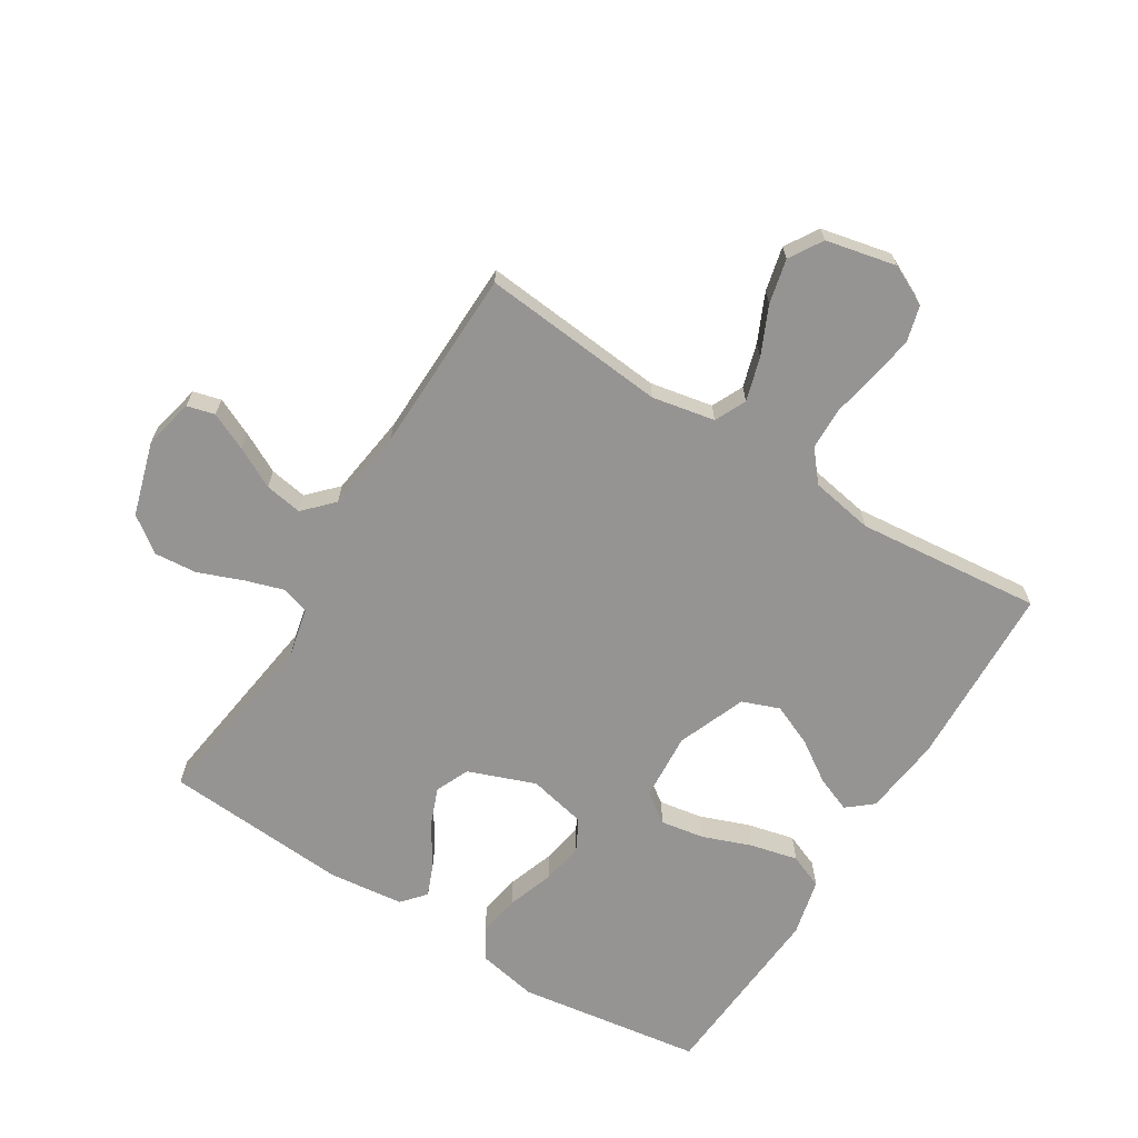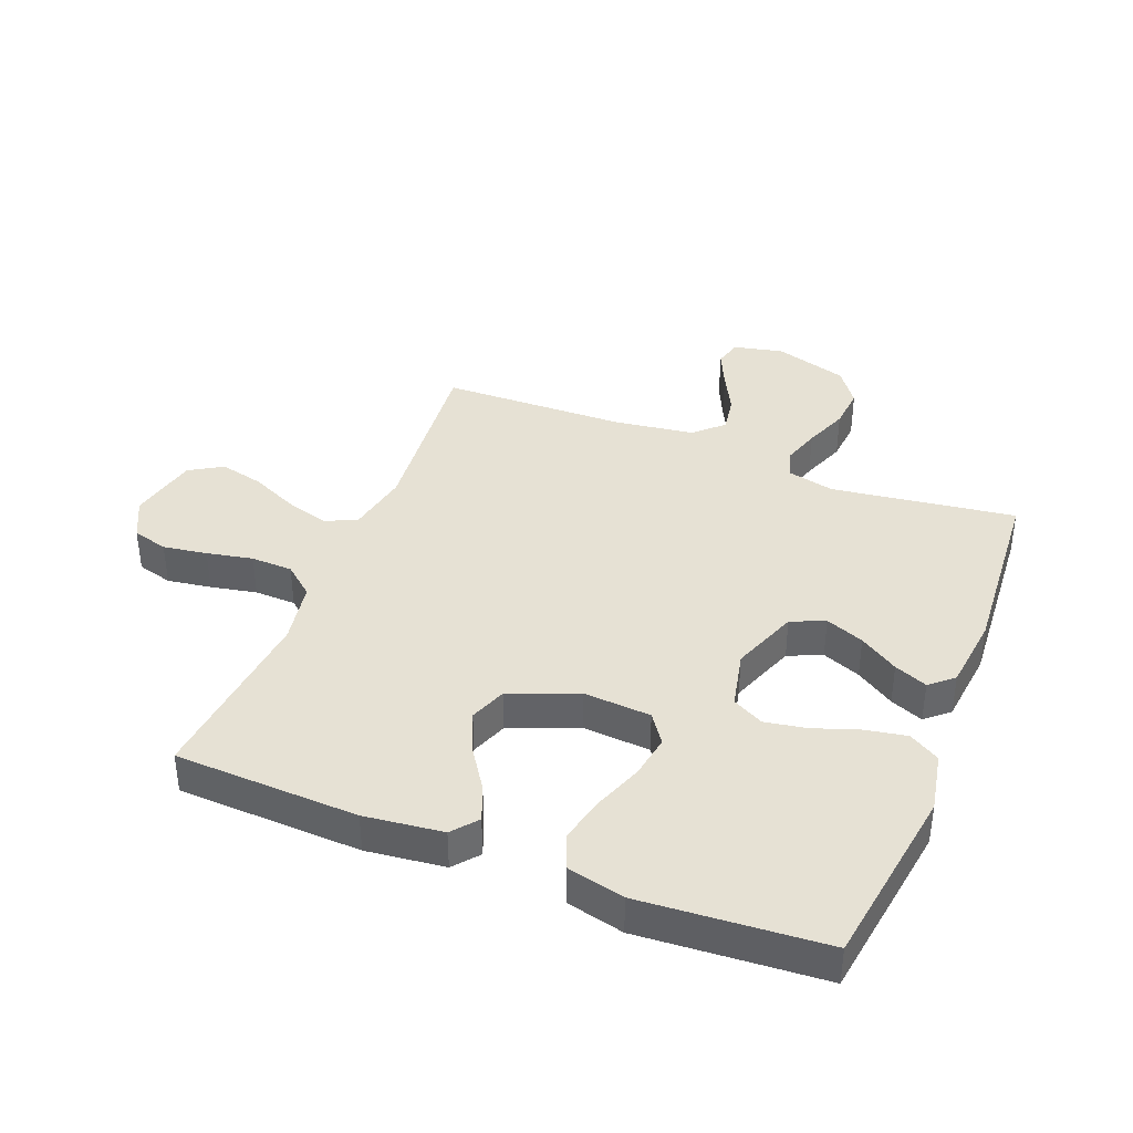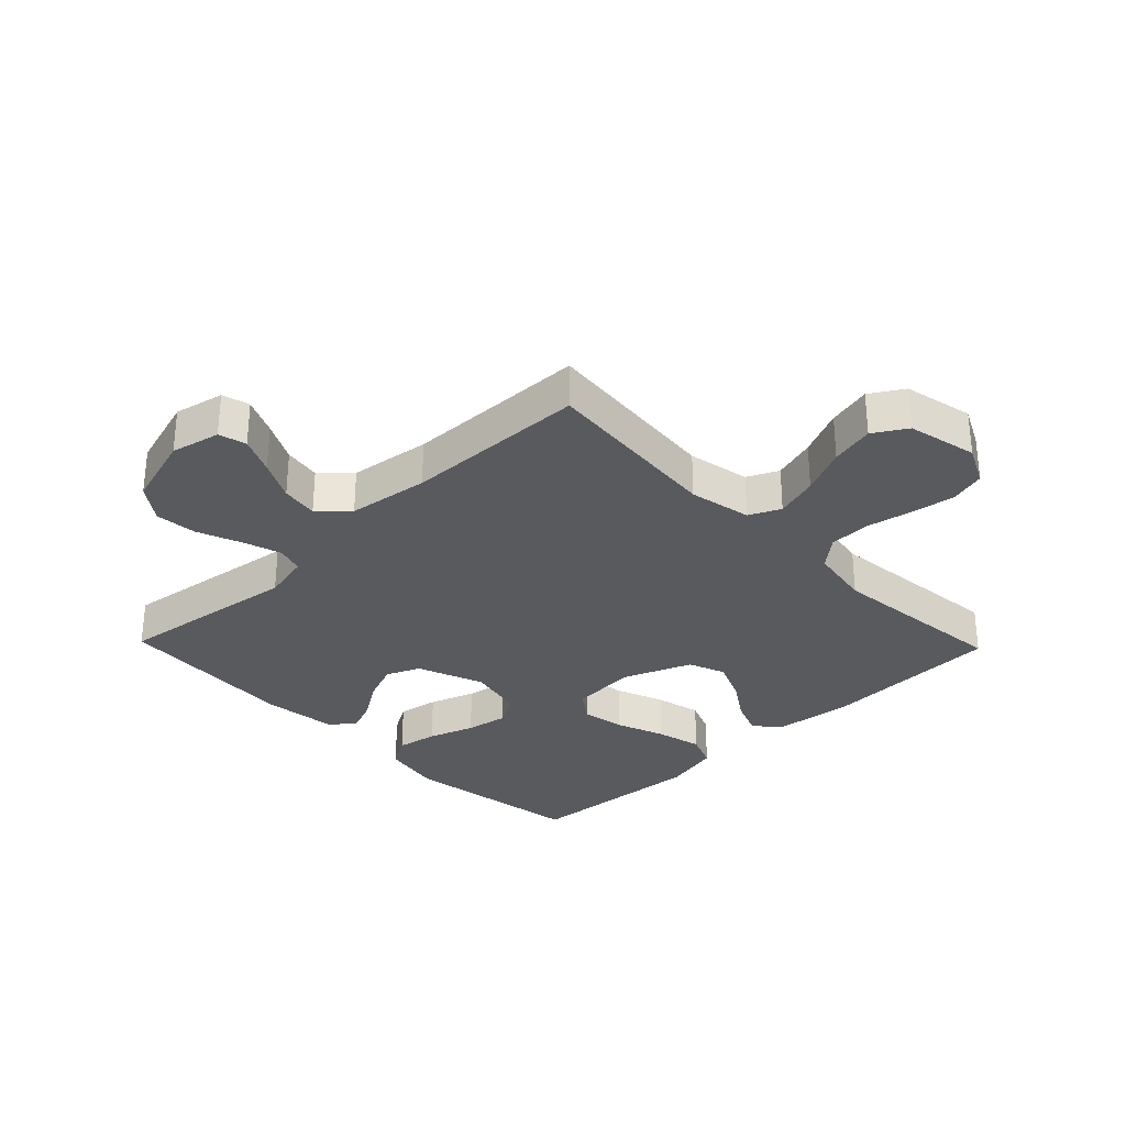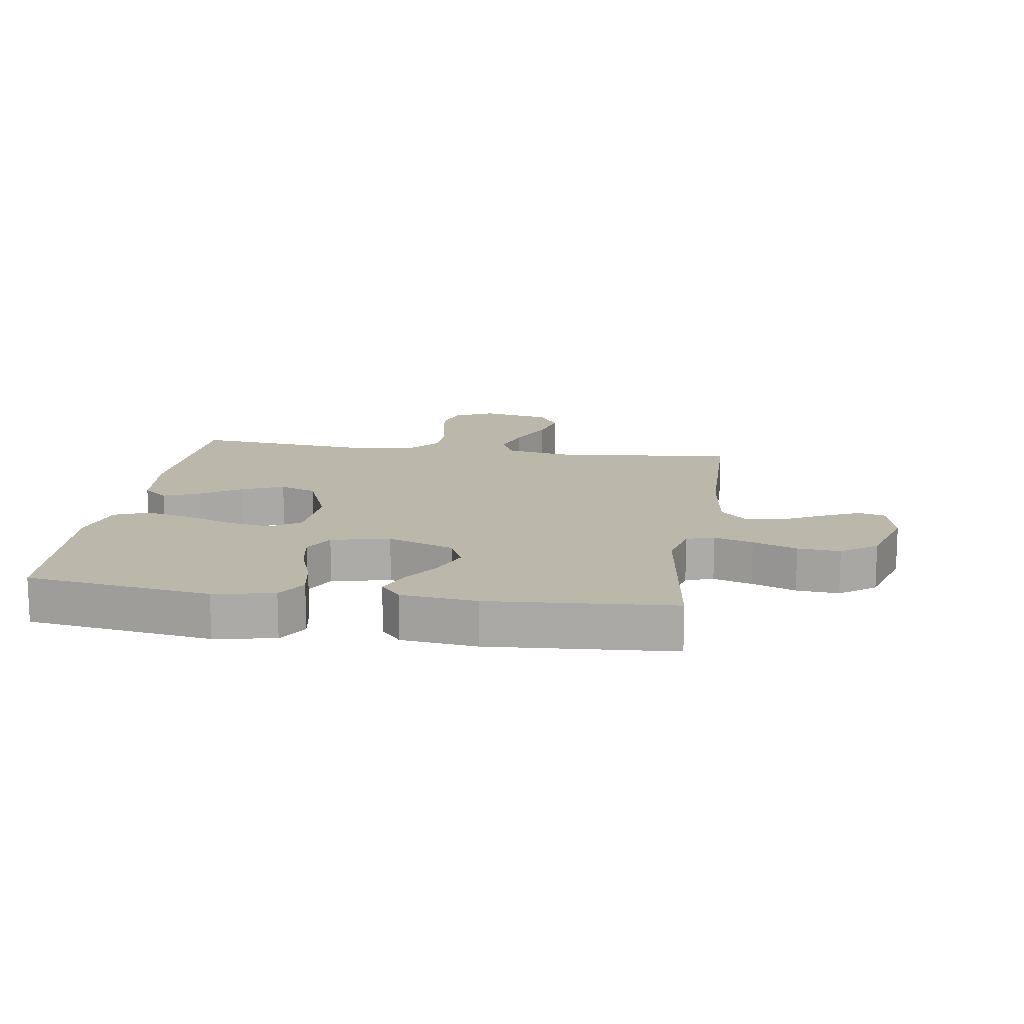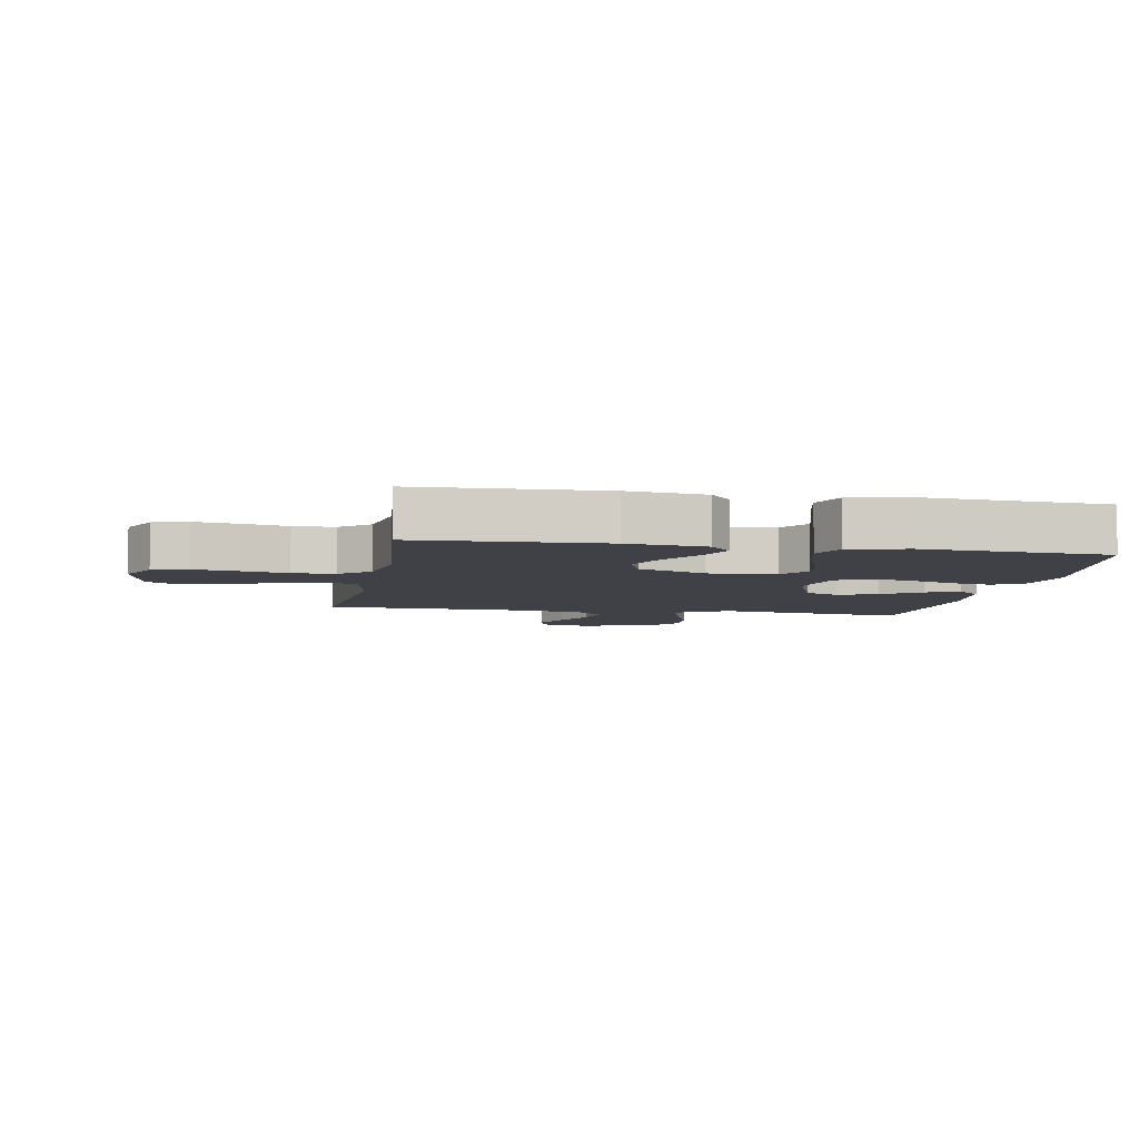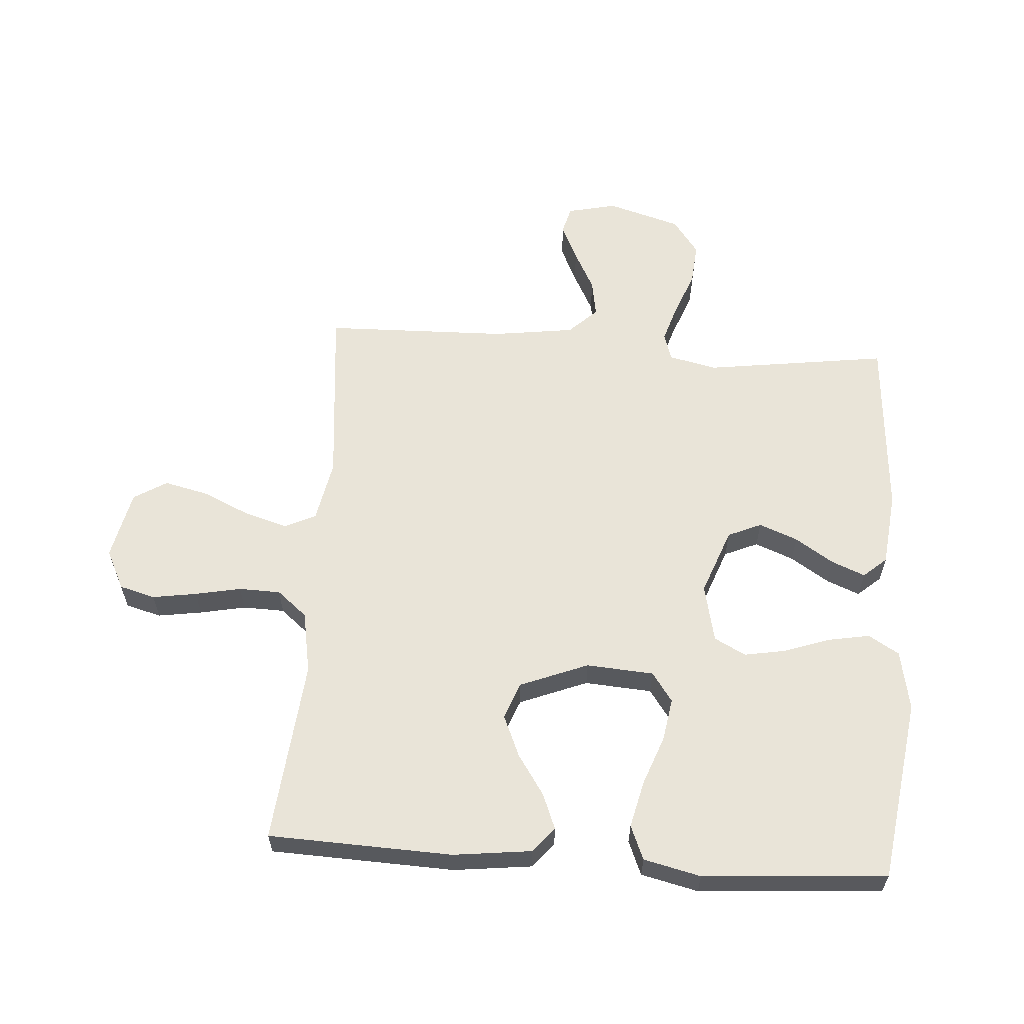
<metadata>
{"format":"obj","ext":"obj","renderer":"f3d","projection":"perspective","resolution":1024,"background":"white","views":[{"elev":-67.2,"azim":148.1,"up":"+Y"},{"elev":39.0,"azim":-68.5,"up":"+Y"},{"elev":-30.9,"azim":134.0,"up":"+Y"},{"elev":14.2,"azim":8.5,"up":"+Y"},{"elev":-6.0,"azim":-100.2,"up":"+Y"},{"elev":60.1,"azim":-86.1,"up":"+Y"}]}
</metadata>
<code>
v -0.5 0.07 -0.5
v -0.512 0.07 -0.2
v -0.497 0.07 -0.072
v -0.456 0.07 -0.038
v -0.398 0.07 -0.061
v -0.332 0.07 -0.105
v -0.264 0.07 -0.134
v -0.204 0.07 -0.111
v -0.16 0.07 0
v -0.168 0.07 0.11
v -0.216 0.07 0.144
v -0.287 0.07 0.132
v -0.367 0.07 0.102
v -0.443 0.07 0.084
v -0.499 0.07 0.107
v -0.521 0.07 0.2
v -0.5 0.07 0.5
v -0.2 0.07 0.544
v -0.102 0.07 0.525
v -0.072 0.07 0.475
v -0.084 0.07 0.408
v -0.11 0.07 0.333
v -0.122 0.07 0.265
v -0.095 0.07 0.214
v 0 0.07 0.193
v 0.109 0.07 0.234
v 0.133 0.07 0.289
v 0.108 0.07 0.352
v 0.067 0.07 0.415
v 0.045 0.07 0.469
v 0.078 0.07 0.507
v 0.2 0.07 0.521
v 0.5 0.07 0.5
v 0.459 0.07 0.2
v 0.477 0.07 0.122
v 0.522 0.07 0.108
v 0.585 0.07 0.128
v 0.657 0.07 0.156
v 0.726 0.07 0.162
v 0.784 0.07 0.12
v 0.82 0.07 0
v 0.802 0.07 -0.081
v 0.757 0.07 -0.093
v 0.696 0.07 -0.065
v 0.63 0.07 -0.031
v 0.569 0.07 -0.021
v 0.525 0.07 -0.067
v 0.507 0.07 -0.2
v 0.5 0.07 -0.5
v 0.2 0.07 -0.472
v 0.098 0.07 -0.492
v 0.074 0.07 -0.543
v 0.095 0.07 -0.614
v 0.13 0.07 -0.691
v 0.147 0.07 -0.763
v 0.114 0.07 -0.817
v 0 0.07 -0.842
v -0.065 0.07 -0.81
v -0.081 0.07 -0.752
v -0.07 0.07 -0.68
v -0.055 0.07 -0.605
v -0.057 0.07 -0.537
v -0.098 0.07 -0.488
v -0.2 0.07 -0.47
v -0.5 0 -0.5
v -0.512 0 -0.2
v -0.497 0 -0.072
v -0.456 0 -0.038
v -0.398 0 -0.061
v -0.332 0 -0.105
v -0.264 0 -0.134
v -0.204 0 -0.111
v -0.16 0 0
v -0.168 0 0.11
v -0.216 0 0.144
v -0.287 0 0.132
v -0.367 0 0.102
v -0.443 0 0.084
v -0.499 0 0.107
v -0.521 0 0.2
v -0.5 0 0.5
v -0.2 0 0.544
v -0.102 0 0.525
v -0.072 0 0.475
v -0.084 0 0.408
v -0.11 0 0.333
v -0.122 0 0.265
v -0.095 0 0.214
v 0 0 0.193
v 0.109 0 0.234
v 0.133 0 0.289
v 0.108 0 0.352
v 0.067 0 0.415
v 0.045 0 0.469
v 0.078 0 0.507
v 0.2 0 0.521
v 0.5 0 0.5
v 0.459 0 0.2
v 0.477 0 0.122
v 0.522 0 0.108
v 0.585 0 0.128
v 0.657 0 0.156
v 0.726 0 0.162
v 0.784 0 0.12
v 0.82 0 0
v 0.802 0 -0.081
v 0.757 0 -0.093
v 0.696 0 -0.065
v 0.63 0 -0.031
v 0.569 0 -0.021
v 0.525 0 -0.067
v 0.507 0 -0.2
v 0.5 0 -0.5
v 0.2 0 -0.472
v 0.098 0 -0.492
v 0.074 0 -0.543
v 0.095 0 -0.614
v 0.13 0 -0.691
v 0.147 0 -0.763
v 0.114 0 -0.817
v 0 0 -0.842
v -0.065 0 -0.81
v -0.081 0 -0.752
v -0.07 0 -0.68
v -0.055 0 -0.605
v -0.057 0 -0.537
v -0.098 0 -0.488
v -0.2 0 -0.47
f 59 60 61
f 58 59 61
f 57 58 61
f 56 57 61
f 55 56 61
f 54 55 61
f 53 54 61
f 52 53 61 62
f 51 52 62 63
f 48 49 50
f 51 63 64
f 50 51 64
f 48 50 64
f 47 48 64
f 43 44 45
f 42 43 45
f 41 42 45
f 40 41 45
f 39 40 45
f 38 39 45
f 37 38 45
f 36 37 45 46
f 47 64 1
f 46 47 1
f 36 46 1
f 35 36 1
f 32 33 34
f 31 32 34
f 30 31 34
f 29 30 34
f 28 29 34
f 20 21 22
f 19 20 22
f 18 19 22
f 17 18 22
f 16 17 22
f 15 16 22
f 14 15 22
f 13 14 22
f 12 13 22
f 11 12 22 23
f 10 11 23 24
f 4 5 6
f 3 4 6
f 2 3 6
f 1 2 6
f 1 6 7
f 35 1 7 8
f 27 28 34 35
f 26 27 35
f 35 8 9
f 26 35 9
f 25 26 9
f 9 10 24 25
f 125 124 123
f 125 123 122
f 125 122 121
f 125 121 120
f 125 120 119
f 125 119 118
f 125 118 117
f 126 125 117 116
f 127 126 116 115
f 114 113 112
f 128 127 115
f 128 115 114
f 128 114 112
f 128 112 111
f 109 108 107
f 109 107 106
f 109 106 105
f 109 105 104
f 109 104 103
f 109 103 102
f 109 102 101
f 110 109 101 100
f 65 128 111
f 65 111 110
f 65 110 100
f 65 100 99
f 98 97 96
f 98 96 95
f 98 95 94
f 98 94 93
f 98 93 92
f 86 85 84
f 86 84 83
f 86 83 82
f 86 82 81
f 86 81 80
f 86 80 79
f 86 79 78
f 86 78 77
f 86 77 76
f 87 86 76 75
f 88 87 75 74
f 70 69 68
f 70 68 67
f 70 67 66
f 70 66 65
f 71 70 65
f 72 71 65 99
f 99 98 92 91
f 99 91 90
f 73 72 99
f 73 99 90
f 73 90 89
f 89 88 74 73
f 1 65 66 2
f 2 66 67 3
f 3 67 68 4
f 4 68 69 5
f 5 69 70 6
f 6 70 71 7
f 7 71 72 8
f 8 72 73 9
f 9 73 74 10
f 10 74 75 11
f 11 75 76 12
f 12 76 77 13
f 13 77 78 14
f 14 78 79 15
f 15 79 80 16
f 16 80 81 17
f 17 81 82 18
f 18 82 83 19
f 19 83 84 20
f 20 84 85 21
f 21 85 86 22
f 22 86 87 23
f 23 87 88 24
f 24 88 89 25
f 25 89 90 26
f 26 90 91 27
f 27 91 92 28
f 28 92 93 29
f 29 93 94 30
f 30 94 95 31
f 31 95 96 32
f 32 96 97 33
f 33 97 98 34
f 34 98 99 35
f 35 99 100 36
f 36 100 101 37
f 37 101 102 38
f 38 102 103 39
f 39 103 104 40
f 40 104 105 41
f 41 105 106 42
f 42 106 107 43
f 43 107 108 44
f 44 108 109 45
f 45 109 110 46
f 46 110 111 47
f 47 111 112 48
f 48 112 113 49
f 49 113 114 50
f 50 114 115 51
f 51 115 116 52
f 52 116 117 53
f 53 117 118 54
f 54 118 119 55
f 55 119 120 56
f 56 120 121 57
f 57 121 122 58
f 58 122 123 59
f 59 123 124 60
f 60 124 125 61
f 61 125 126 62
f 62 126 127 63
f 63 127 128 64
f 64 128 65 1

</code>
